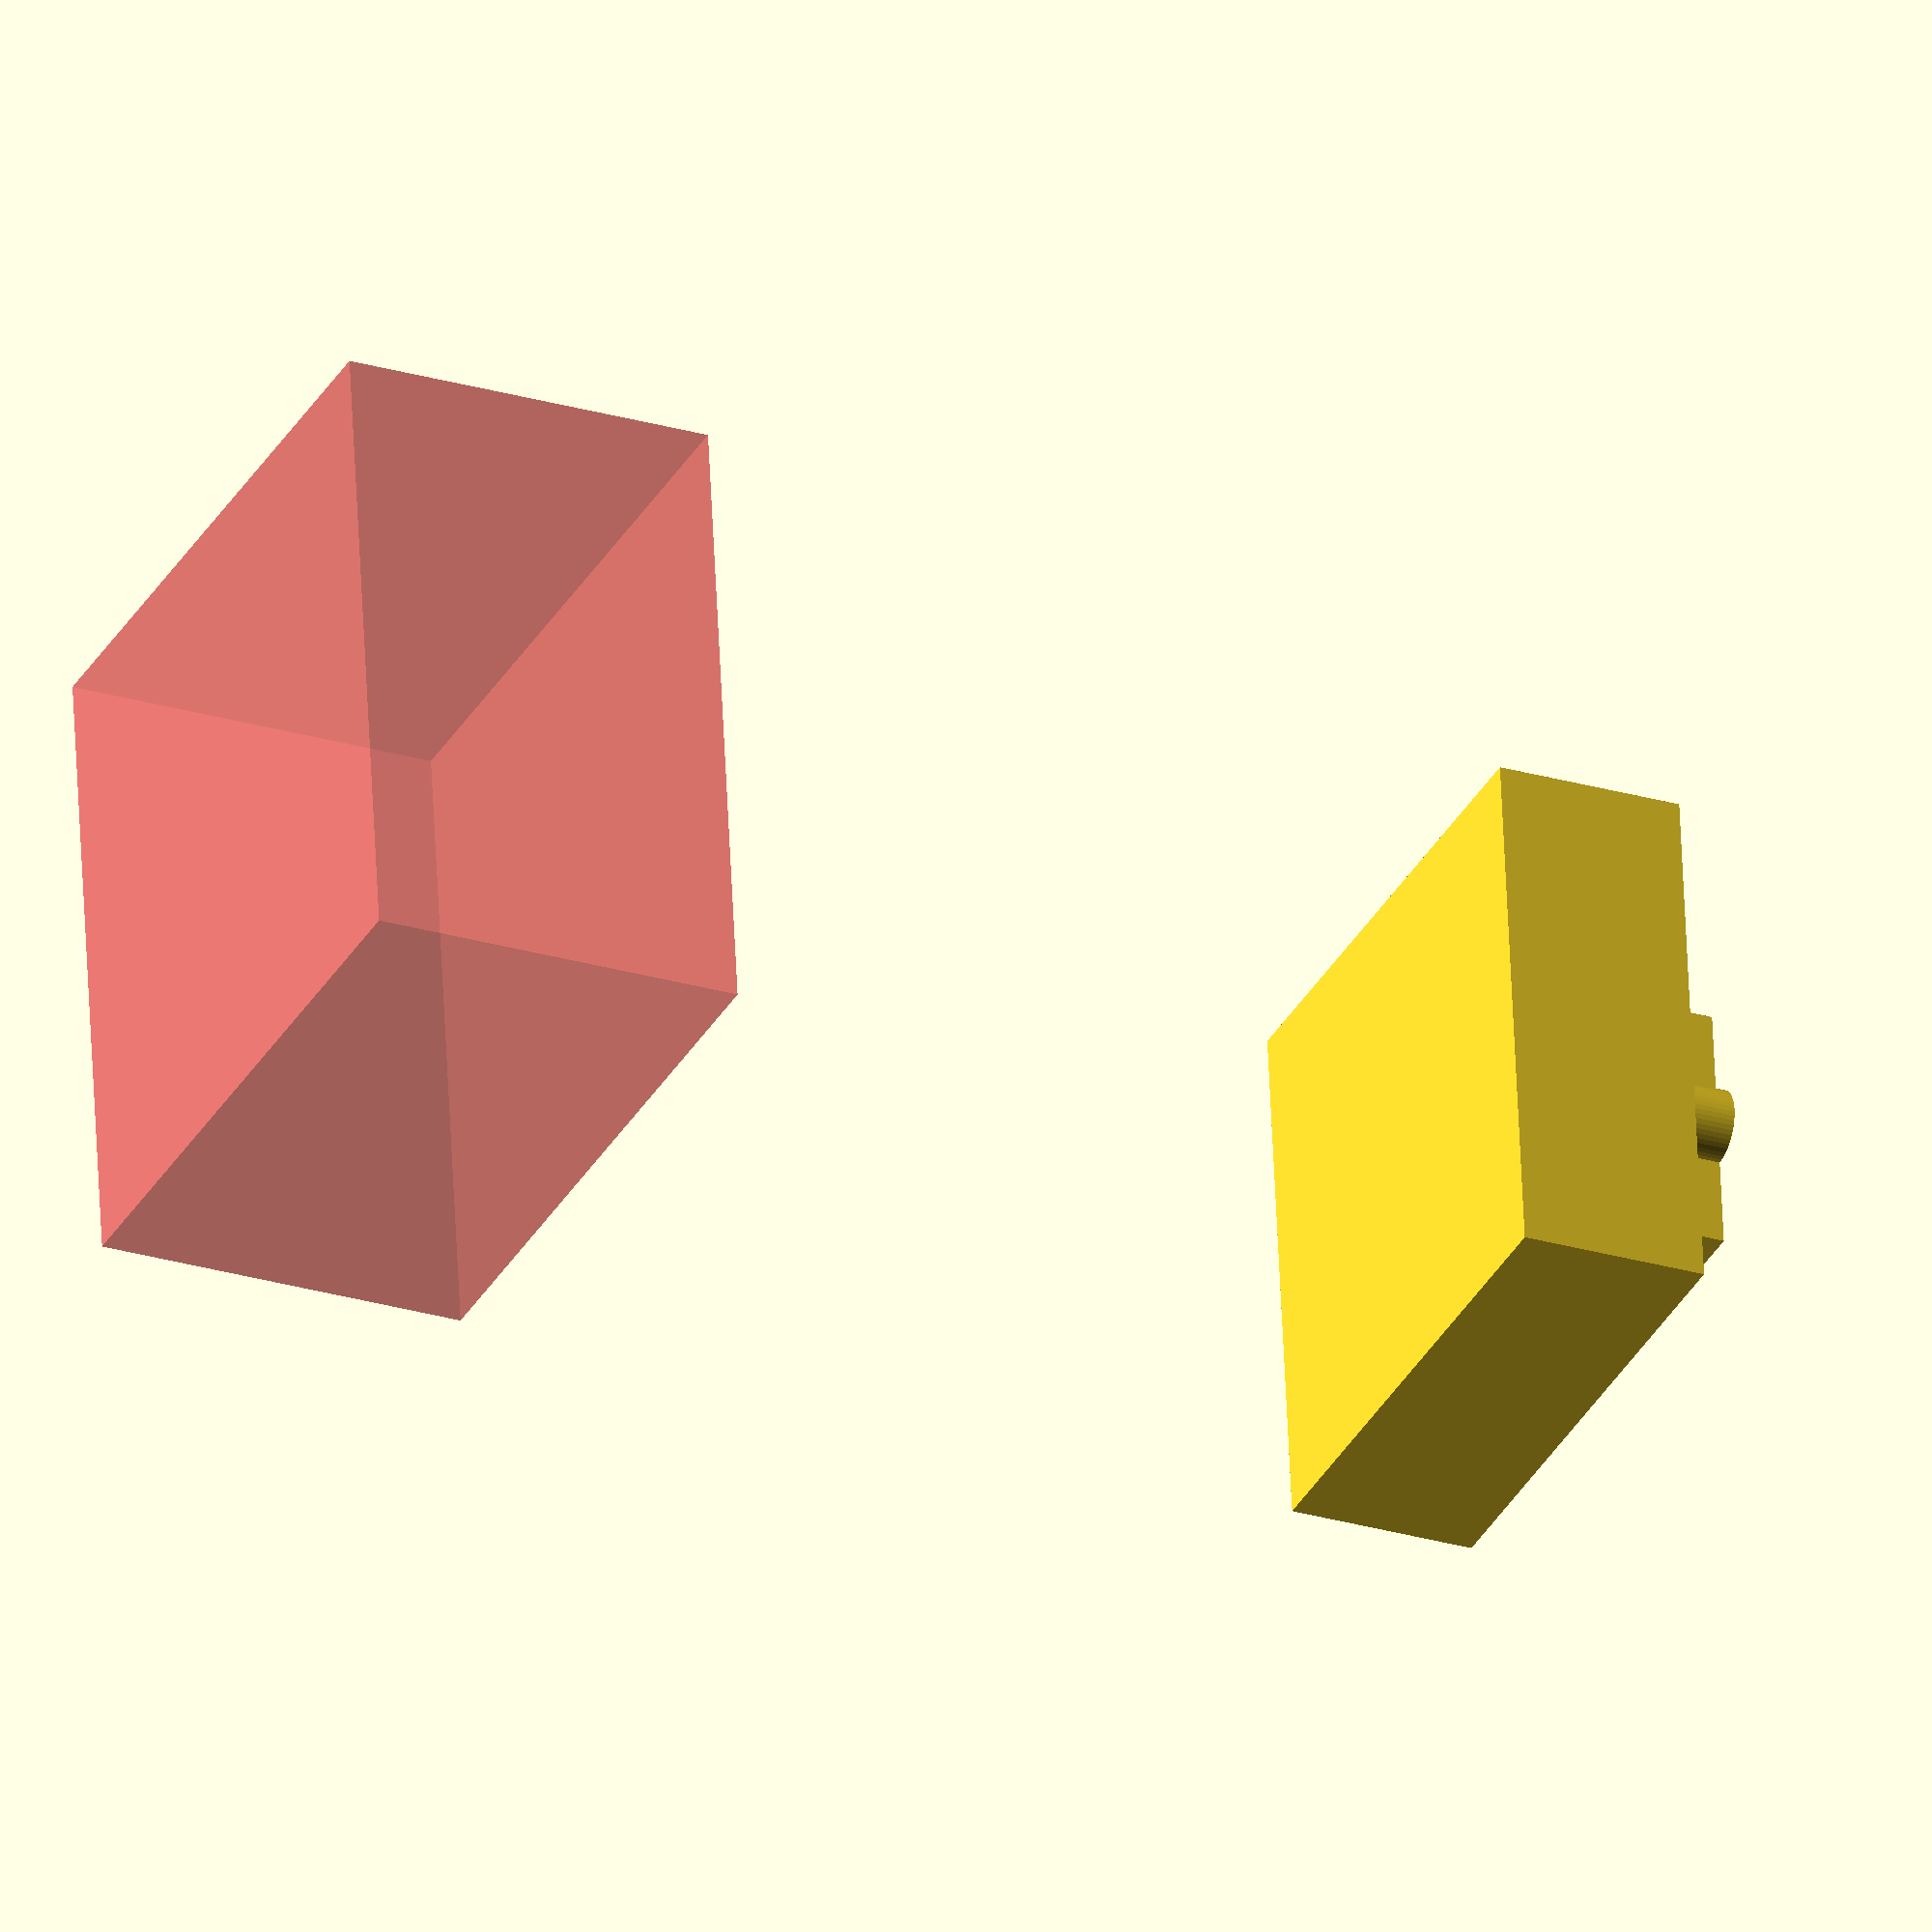
<openscad>
top_baseplate_length = 38.5;
top_baseplate_width = 38;
height = 5;

box_width = 50;
box_length = 50;
box_height = 30;

cable_width = 14;

lens_length = 20;
lens_width = 20;
lens_height = 7.3;
lens_small_circle_radius = 3;
iris_rad_small = 6;
iris_rad_big = 7;
iris_height = 2;

bulk_width = 42;
bulk_length = 42;
bulk_height = 15;

mount_holes_radius = 2;
mount_holes_x_sep = 26.11 + 2*mount_holes_radius;
mount_holes_y_sep = 26.11 + 2*mount_holes_radius;


// Lens
translate([bulk_width/2-lens_width/2, bulk_length/2-lens_length/2, bulk_height])
{
union(){
    cube([lens_width, lens_length, lens_height]);
    translate([lens_width/2, 0, 0]){
        cylinder(h=lens_height, r=lens_small_circle_radius, $fn=50);
        }
    translate([lens_width/2, lens_length, 0]){
        cylinder(h=lens_height, r=lens_small_circle_radius, $fn=50);
        }
    translate([lens_width/2, lens_length/2, lens_height]){
        cylinder(h=iris_height, r1=iris_rad_big, r2=iris_rad_small, $fn=50);
        }
    }
}
// Camera mount
translate([0,0,0])
{
    cube([bulk_width, bulk_length, bulk_height]);
}
// Main box
translate([1,1,-100])
{
    #cube([box_width, box_length, box_height]);
    }



</openscad>
<views>
elev=26.3 azim=276.1 roll=245.0 proj=o view=solid
</views>
